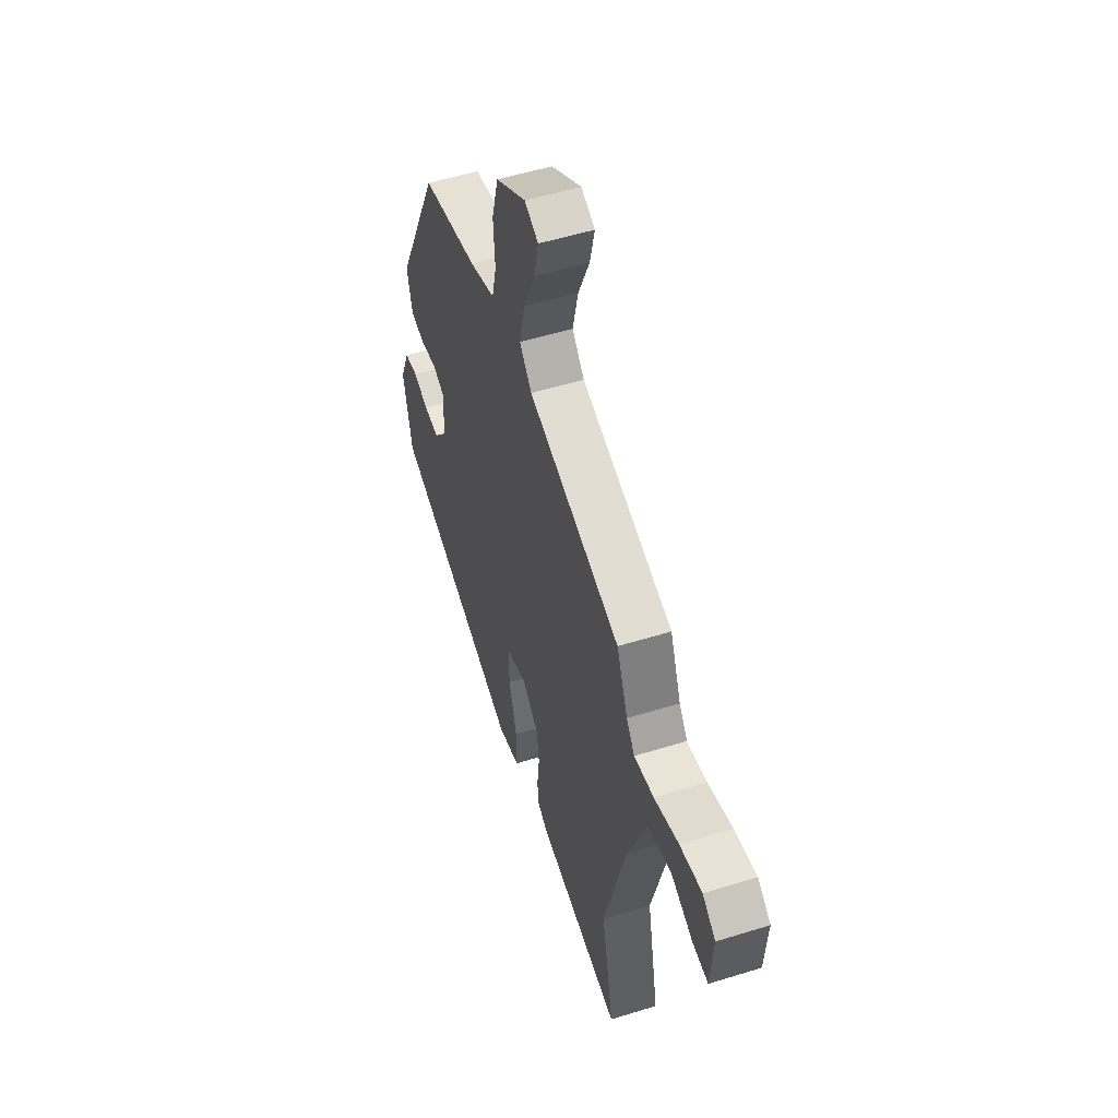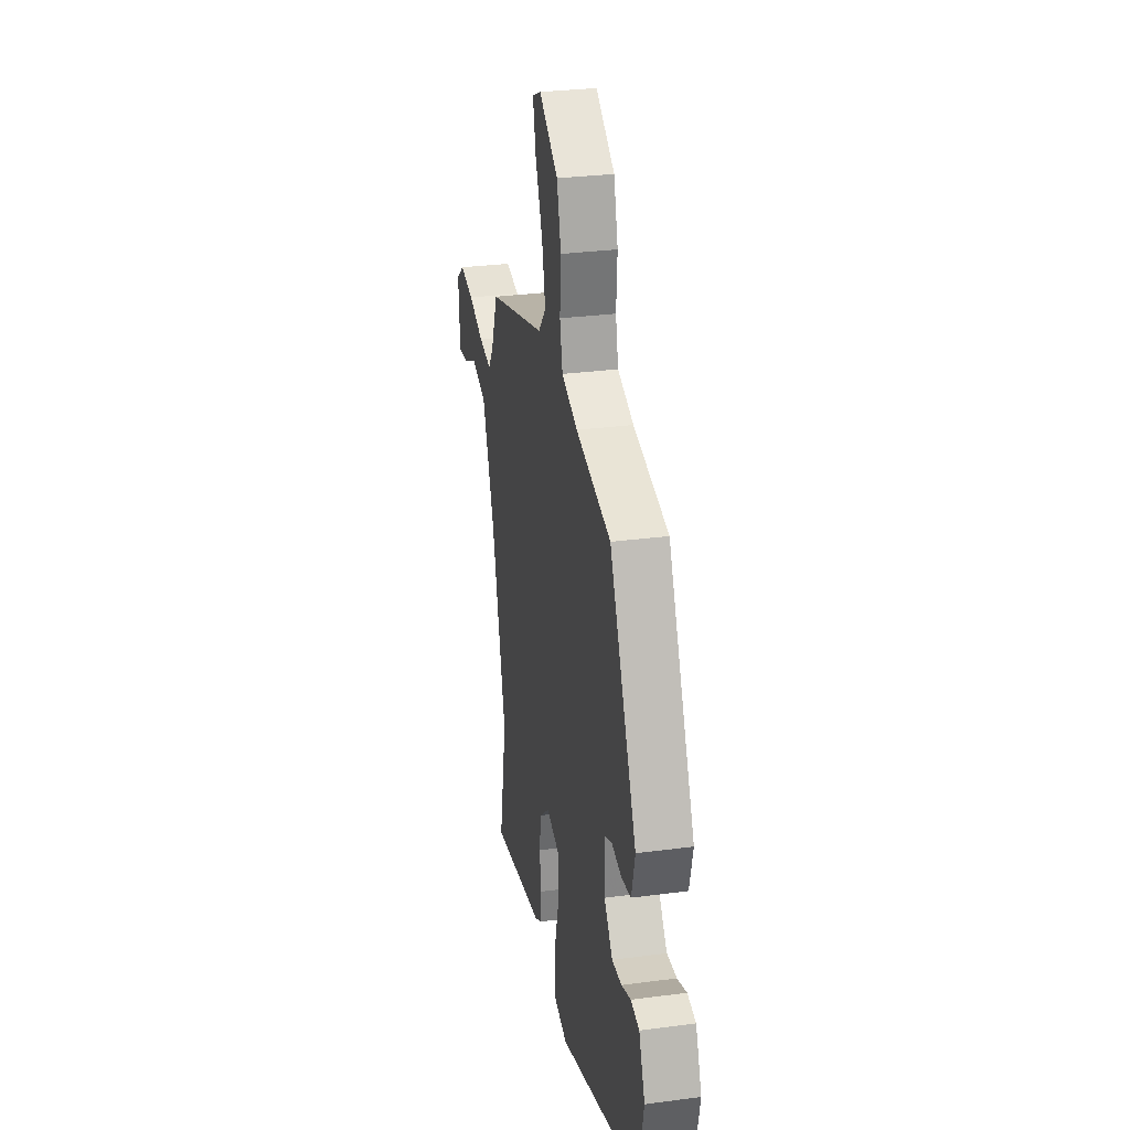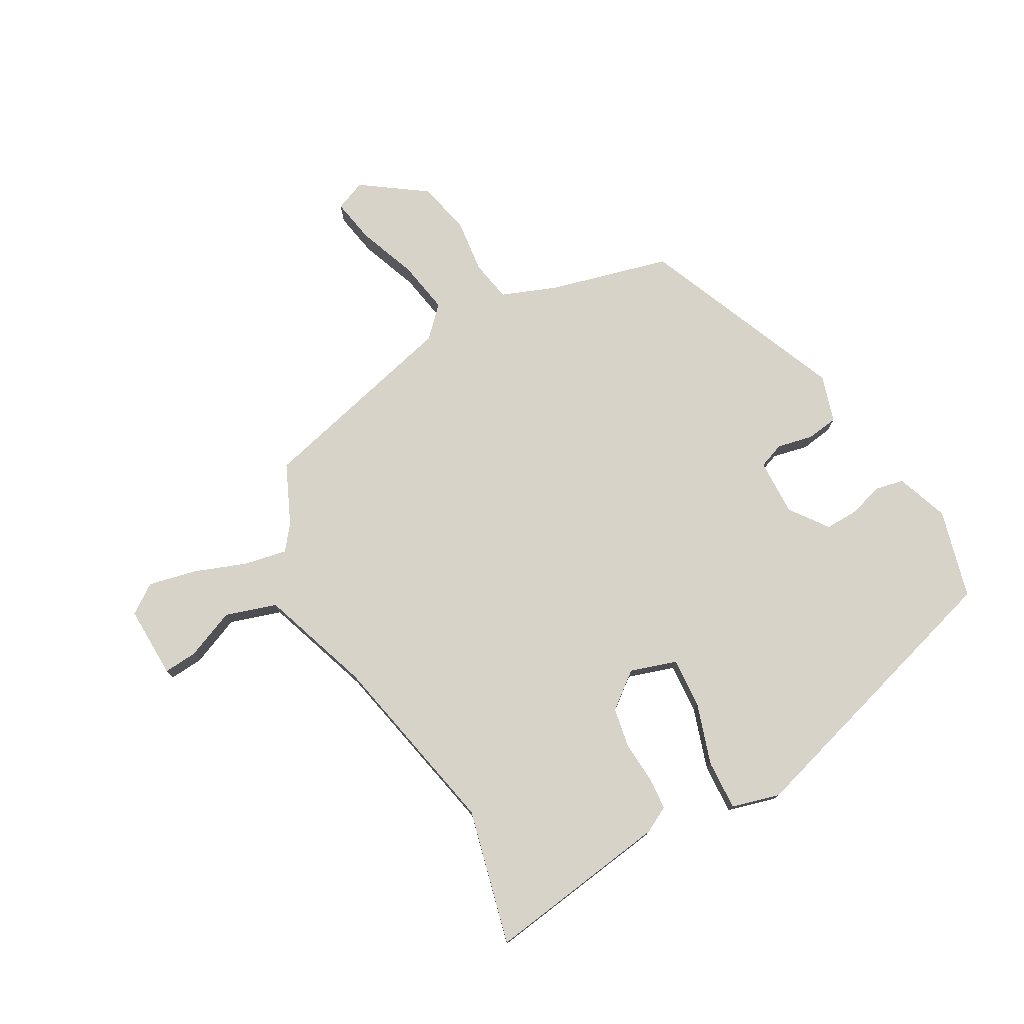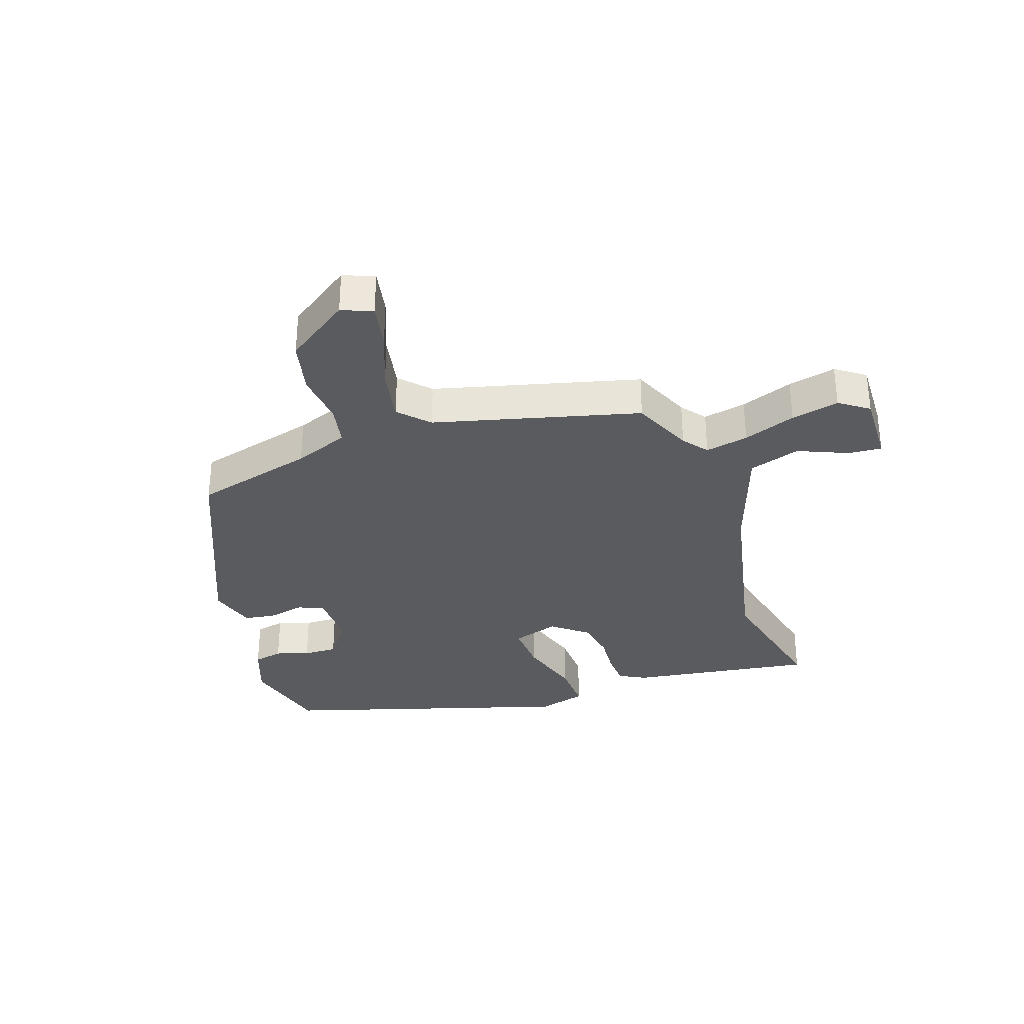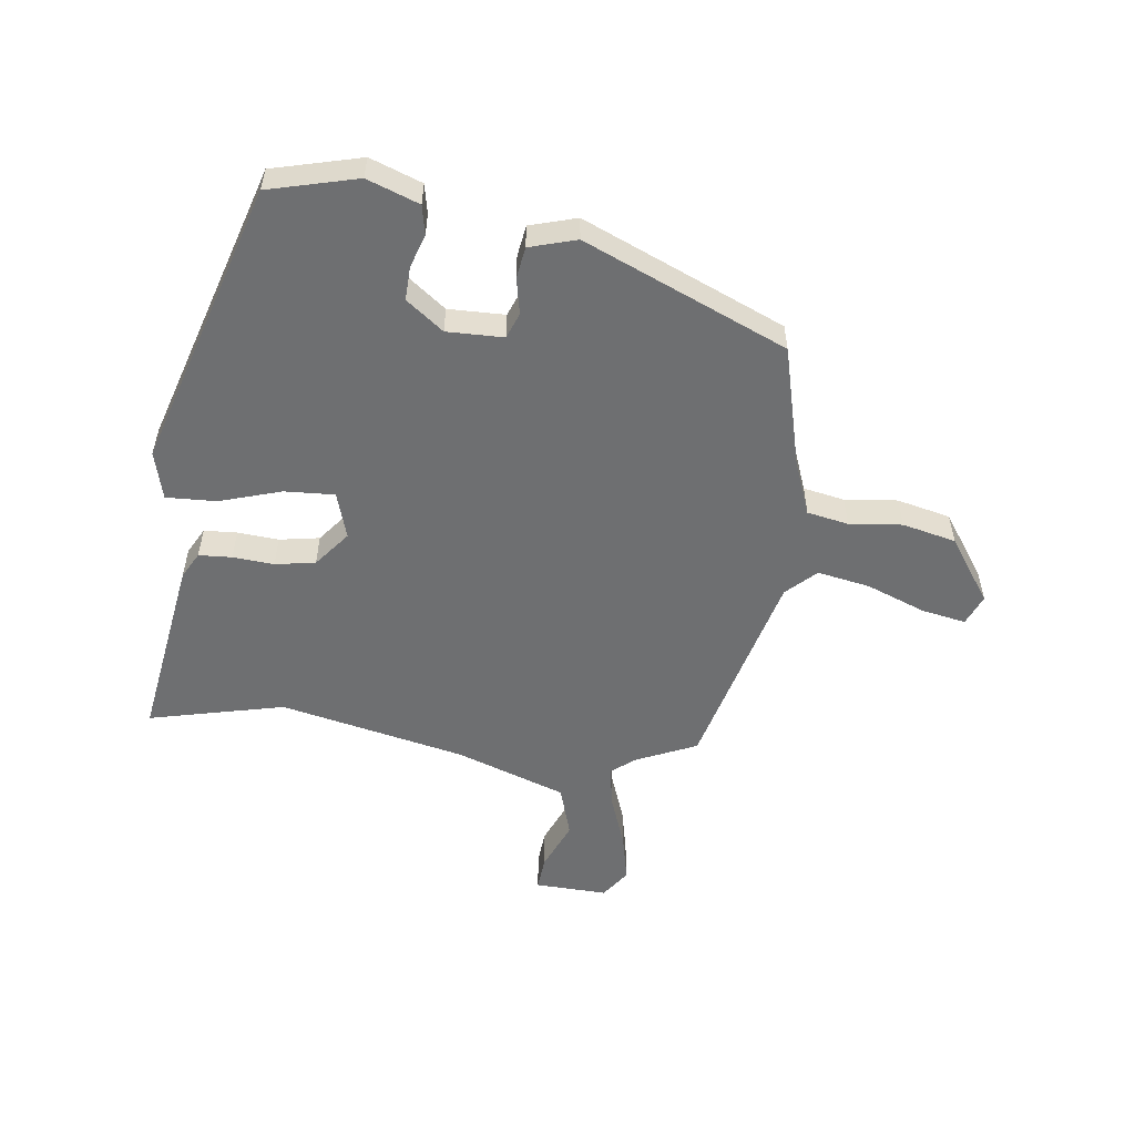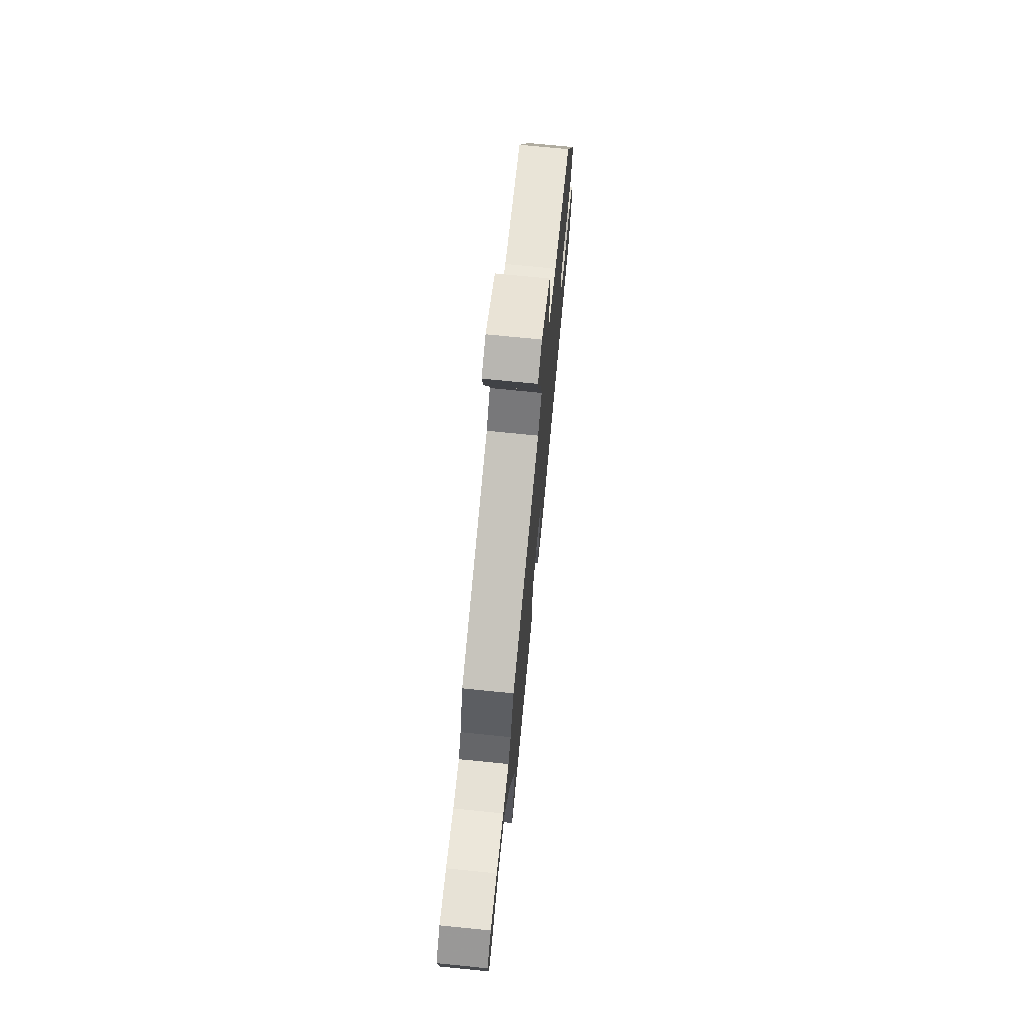
<metadata>
{"format":"obj","ext":"obj","renderer":"f3d","projection":"perspective","resolution":1024,"background":"white","views":[{"elev":52.9,"azim":71.5,"up":"+Z"},{"elev":30.0,"azim":-100.9,"up":"+Z"},{"elev":76.6,"azim":153.5,"up":"+Y"},{"elev":-33.1,"azim":21.3,"up":"+Y"},{"elev":-54.5,"azim":-95.0,"up":"+Y"},{"elev":73.4,"azim":95.7,"up":"+Z"}]}
</metadata>
<code>
v 0.488 0.07 0.395
v 0.528 0.07 0.294
v 0.558 0.07 0.252
v 0.63 0.07 0.263
v 0.718 0.07 0.291
v 0.798 0.07 0.305
v 0.845 0.07 0.269
v 0.836 0.07 0.149
v 0.78 0.07 0.156
v 0.7 0.07 0.194
v 0.614 0.07 0.171
v 0.543 0.07 -0.008
v 0.464 0.07 -0.313
v 0.508 0.07 -0.539
v 0.203 0.07 -0.48
v 0.161 0.07 -0.455
v 0.16 0.07 -0.4
v 0.168 0.07 -0.332
v 0.159 0.07 -0.265
v 0.102 0.07 -0.216
v 0.024 0.07 -0.237
v 0.025 0.07 -0.32
v 0.053 0.07 -0.424
v 0.053 0.07 -0.507
v -0.028 0.07 -0.525
v -0.497 0.07 -0.361
v -0.529 0.07 -0.212
v -0.494 0.07 -0.127
v -0.445 0.07 -0.119
v -0.391 0.07 -0.139
v -0.335 0.07 -0.143
v -0.286 0.07 -0.083
v -0.284 0.07 0.011
v -0.326 0.07 0.029
v -0.386 0.07 0.019
v -0.438 0.07 0.029
v -0.458 0.07 0.108
v -0.301 0.07 0.438
v -0.099 0.07 0.481
v -0.007 0.07 0.512
v 0.009 0.07 0.58
v 0.003 0.07 0.668
v 0.027 0.07 0.756
v 0.136 0.07 0.825
v 0.186 0.07 0.802
v 0.169 0.07 0.729
v 0.128 0.07 0.634
v 0.108 0.07 0.547
v 0.152 0.07 0.497
v 0.488 0 0.395
v 0.528 0 0.294
v 0.558 0 0.252
v 0.63 0 0.263
v 0.718 0 0.291
v 0.798 0 0.305
v 0.845 0 0.269
v 0.836 0 0.149
v 0.78 0 0.156
v 0.7 0 0.194
v 0.614 0 0.171
v 0.543 0 -0.008
v 0.464 0 -0.313
v 0.508 0 -0.539
v 0.203 0 -0.48
v 0.161 0 -0.455
v 0.16 0 -0.4
v 0.168 0 -0.332
v 0.159 0 -0.265
v 0.102 0 -0.216
v 0.024 0 -0.237
v 0.025 0 -0.32
v 0.053 0 -0.424
v 0.053 0 -0.507
v -0.028 0 -0.525
v -0.497 0 -0.361
v -0.529 0 -0.212
v -0.494 0 -0.127
v -0.445 0 -0.119
v -0.391 0 -0.139
v -0.335 0 -0.143
v -0.286 0 -0.083
v -0.284 0 0.011
v -0.326 0 0.029
v -0.386 0 0.019
v -0.438 0 0.029
v -0.458 0 0.108
v -0.301 0 0.438
v -0.099 0 0.481
v -0.007 0 0.512
v 0.009 0 0.58
v 0.003 0 0.668
v 0.027 0 0.756
v 0.136 0 0.825
v 0.186 0 0.802
v 0.169 0 0.729
v 0.128 0 0.634
v 0.108 0 0.547
v 0.152 0 0.497
f 45 46 47
f 44 45 47
f 43 44 47
f 42 43 47
f 41 42 47
f 40 41 47 48
f 39 40 48 49
f 49 1 2
f 39 49 2
f 38 39 2
f 37 38 2
f 36 37 2
f 35 36 2
f 34 35 2
f 28 29 30
f 27 28 30
f 26 27 30
f 25 26 30
f 24 25 30
f 23 24 30
f 22 23 30
f 21 22 30 31
f 20 21 31 32
f 16 17 18
f 15 16 18
f 14 15 18
f 13 14 18
f 12 13 18 19
f 11 12 19 20
f 8 9 10
f 7 8 10
f 6 7 10
f 5 6 10
f 4 5 10
f 3 4 10 11
f 2 3 11
f 34 2 11
f 33 34 11
f 11 20 32 33
f 96 95 94
f 96 94 93
f 96 93 92
f 96 92 91
f 96 91 90
f 97 96 90 89
f 98 97 89 88
f 51 50 98
f 51 98 88
f 51 88 87
f 51 87 86
f 51 86 85
f 51 85 84
f 51 84 83
f 79 78 77
f 79 77 76
f 79 76 75
f 79 75 74
f 79 74 73
f 79 73 72
f 79 72 71
f 80 79 71 70
f 81 80 70 69
f 67 66 65
f 67 65 64
f 67 64 63
f 67 63 62
f 68 67 62 61
f 69 68 61 60
f 59 58 57
f 59 57 56
f 59 56 55
f 59 55 54
f 59 54 53
f 60 59 53 52
f 60 52 51
f 60 51 83
f 60 83 82
f 82 81 69 60
f 1 50 51 2
f 2 51 52 3
f 3 52 53 4
f 4 53 54 5
f 5 54 55 6
f 6 55 56 7
f 7 56 57 8
f 8 57 58 9
f 9 58 59 10
f 10 59 60 11
f 11 60 61 12
f 12 61 62 13
f 13 62 63 14
f 14 63 64 15
f 15 64 65 16
f 16 65 66 17
f 17 66 67 18
f 18 67 68 19
f 19 68 69 20
f 20 69 70 21
f 21 70 71 22
f 22 71 72 23
f 23 72 73 24
f 24 73 74 25
f 25 74 75 26
f 26 75 76 27
f 27 76 77 28
f 28 77 78 29
f 29 78 79 30
f 30 79 80 31
f 31 80 81 32
f 32 81 82 33
f 33 82 83 34
f 34 83 84 35
f 35 84 85 36
f 36 85 86 37
f 37 86 87 38
f 38 87 88 39
f 39 88 89 40
f 40 89 90 41
f 41 90 91 42
f 42 91 92 43
f 43 92 93 44
f 44 93 94 45
f 45 94 95 46
f 46 95 96 47
f 47 96 97 48
f 48 97 98 49
f 49 98 50 1

</code>
